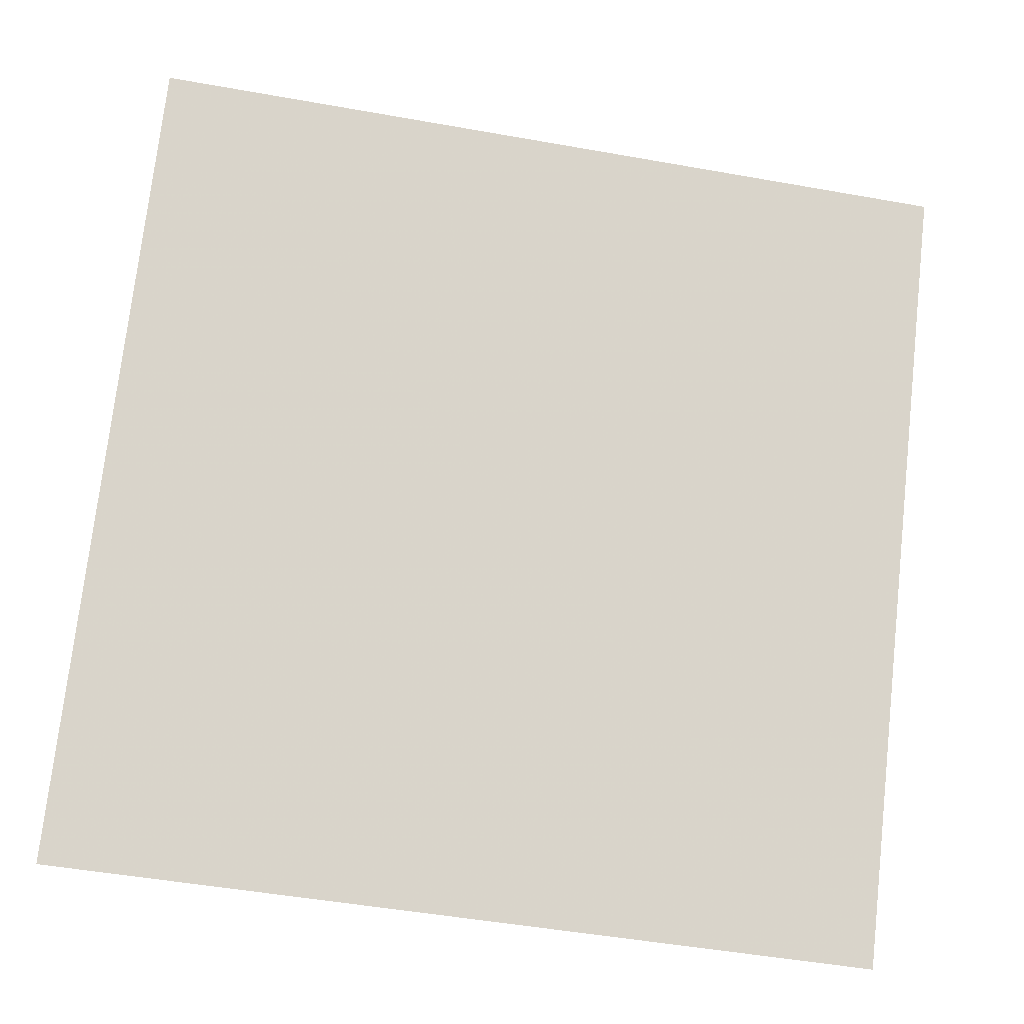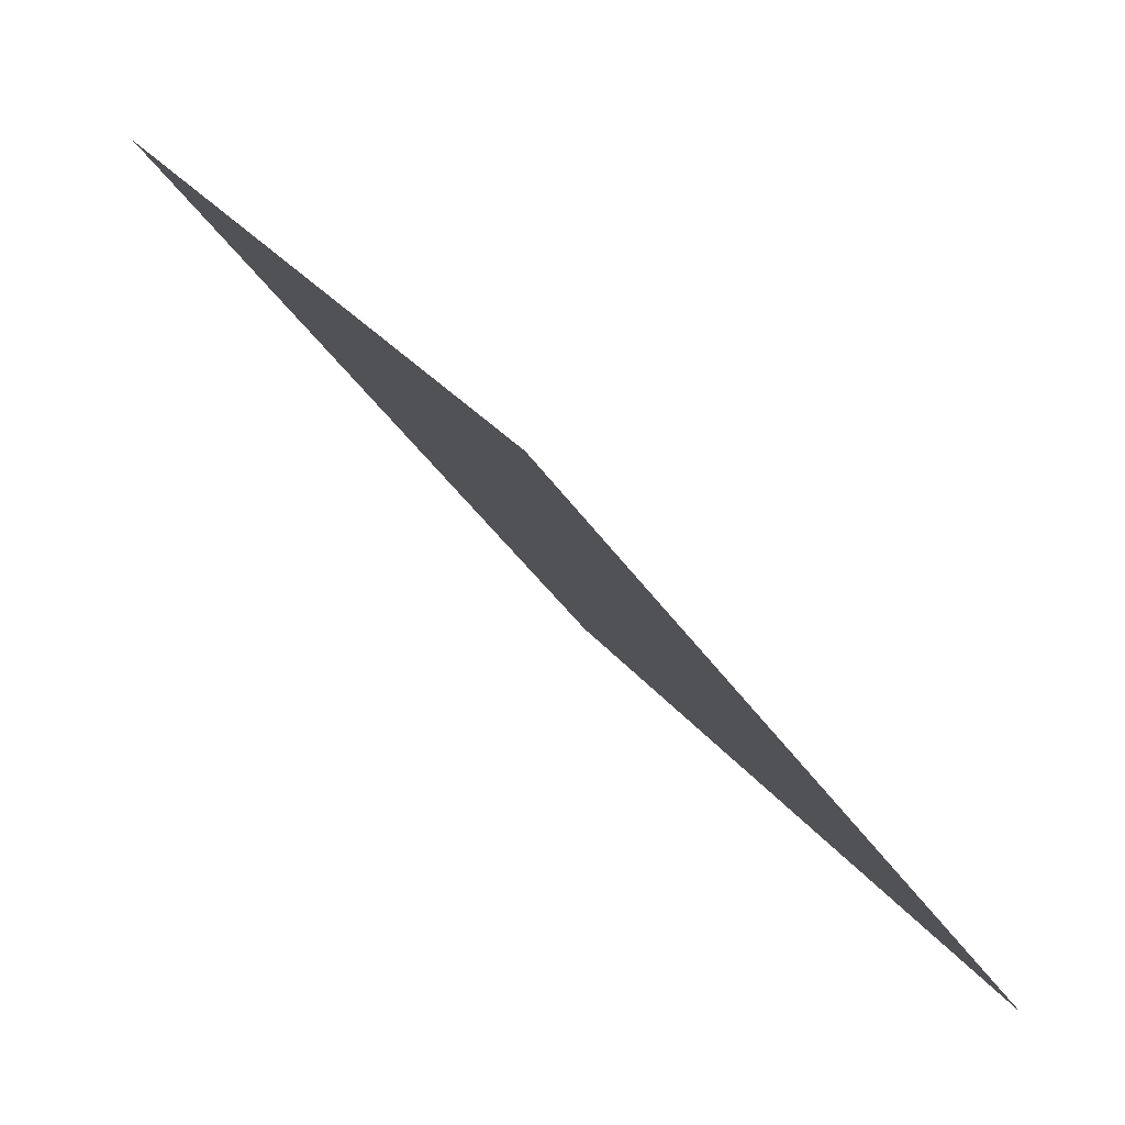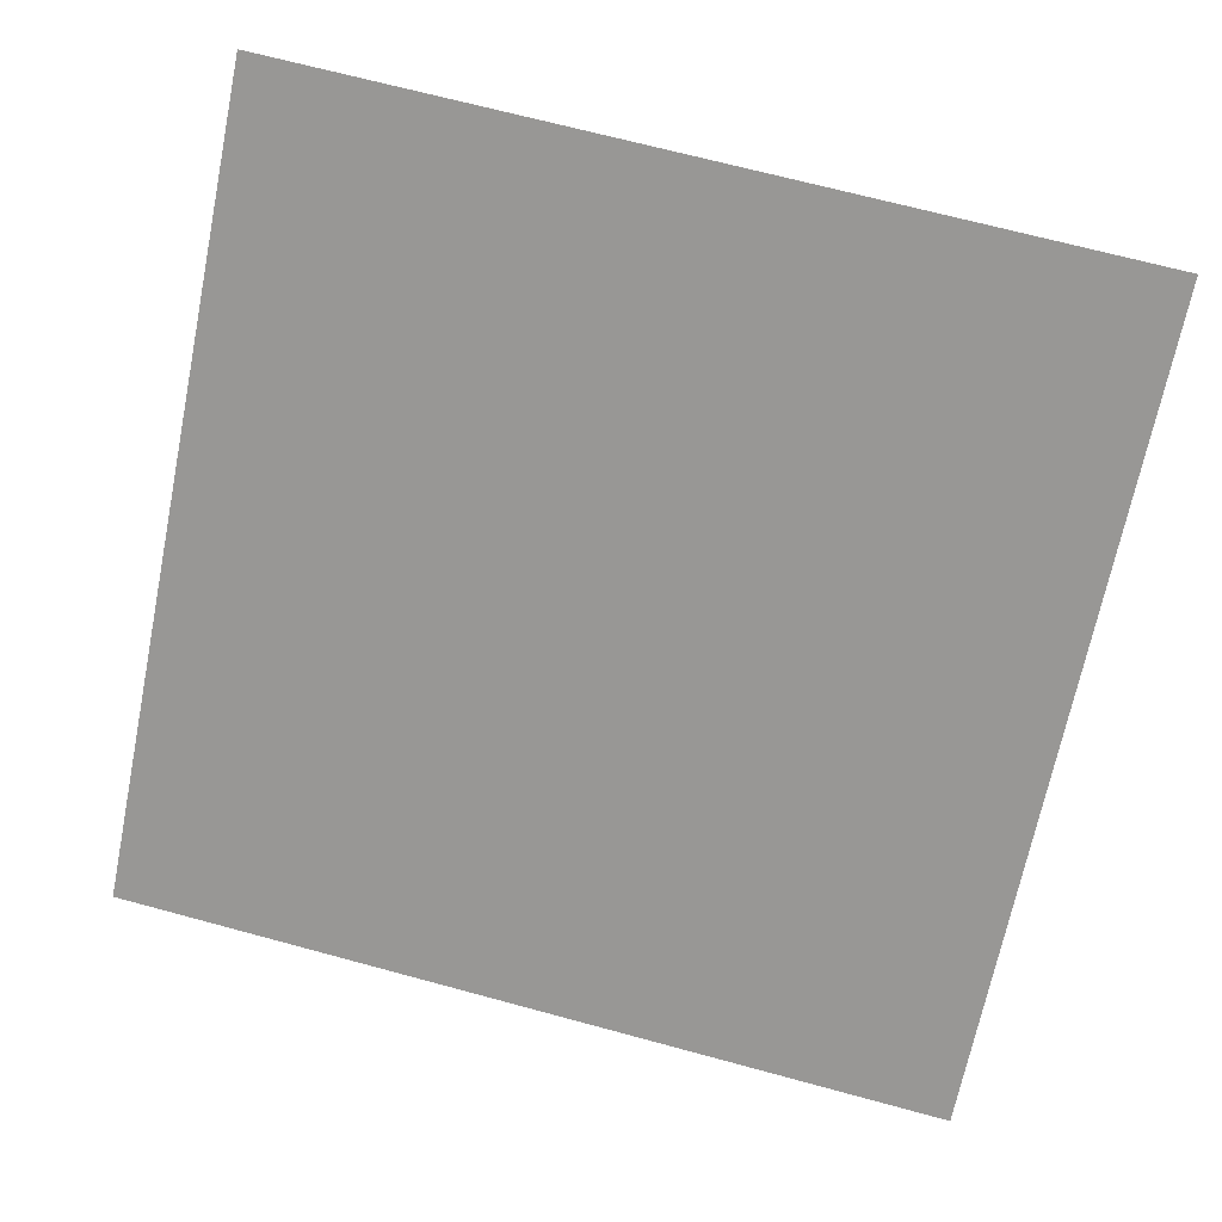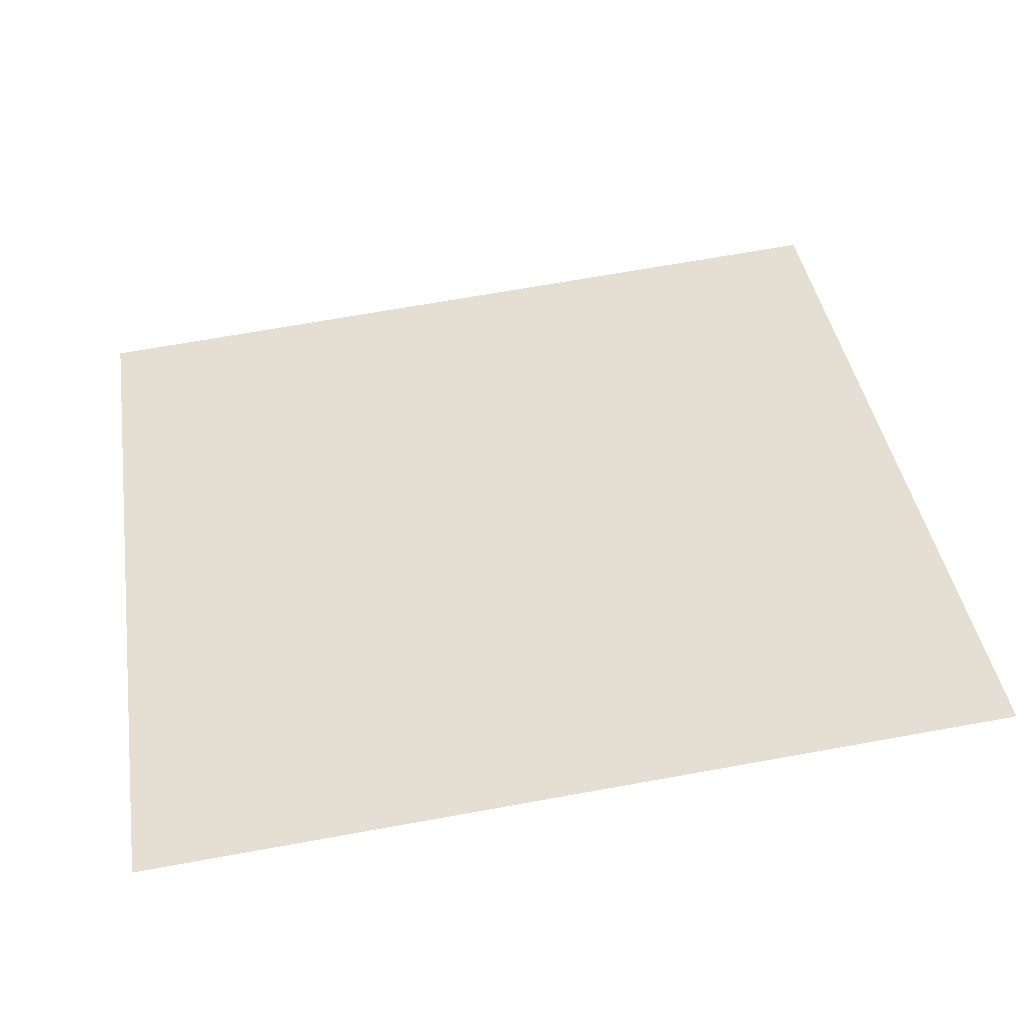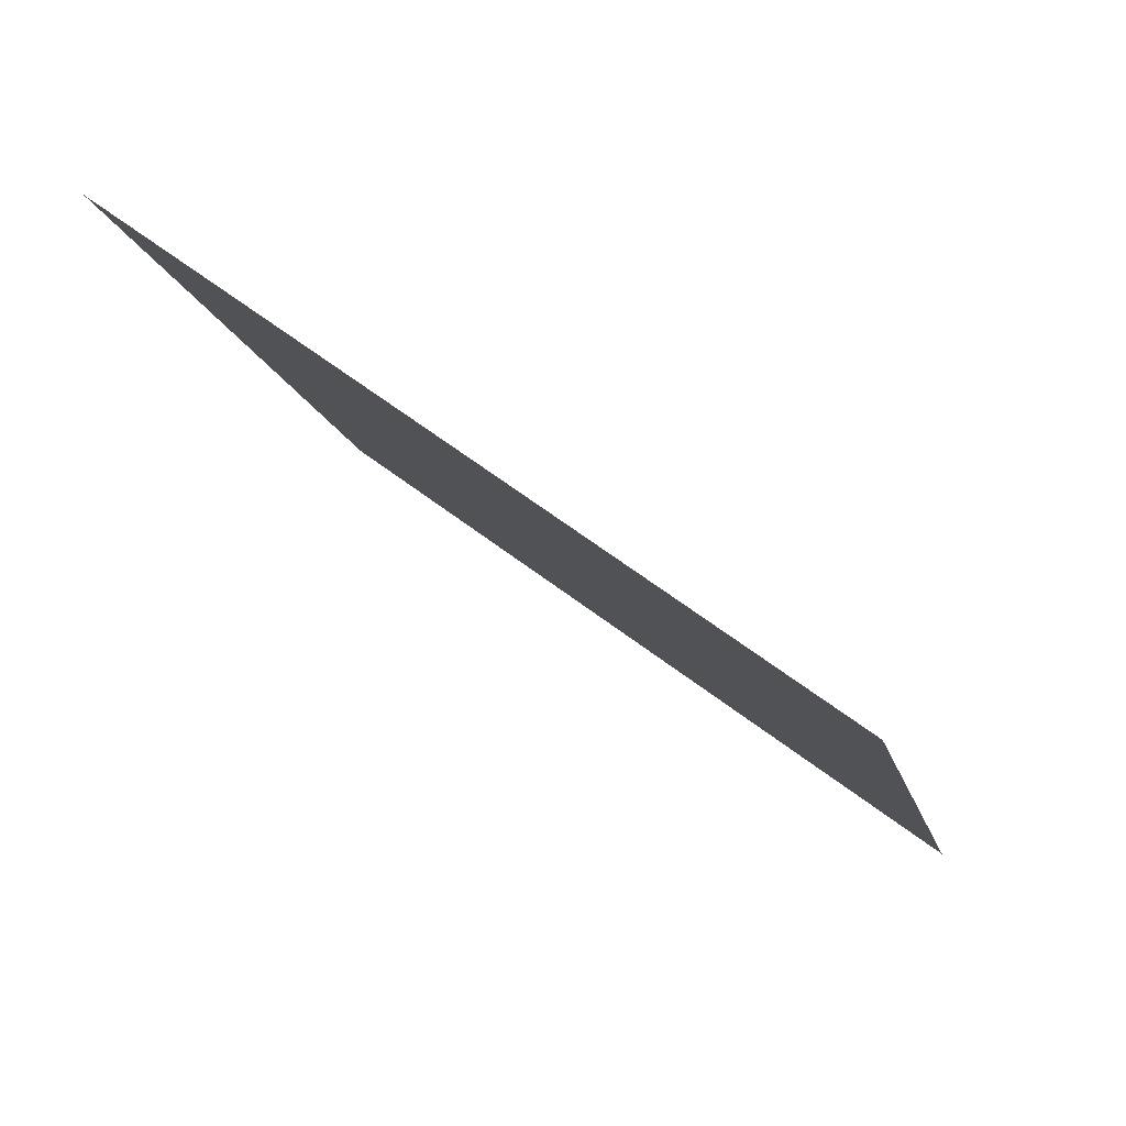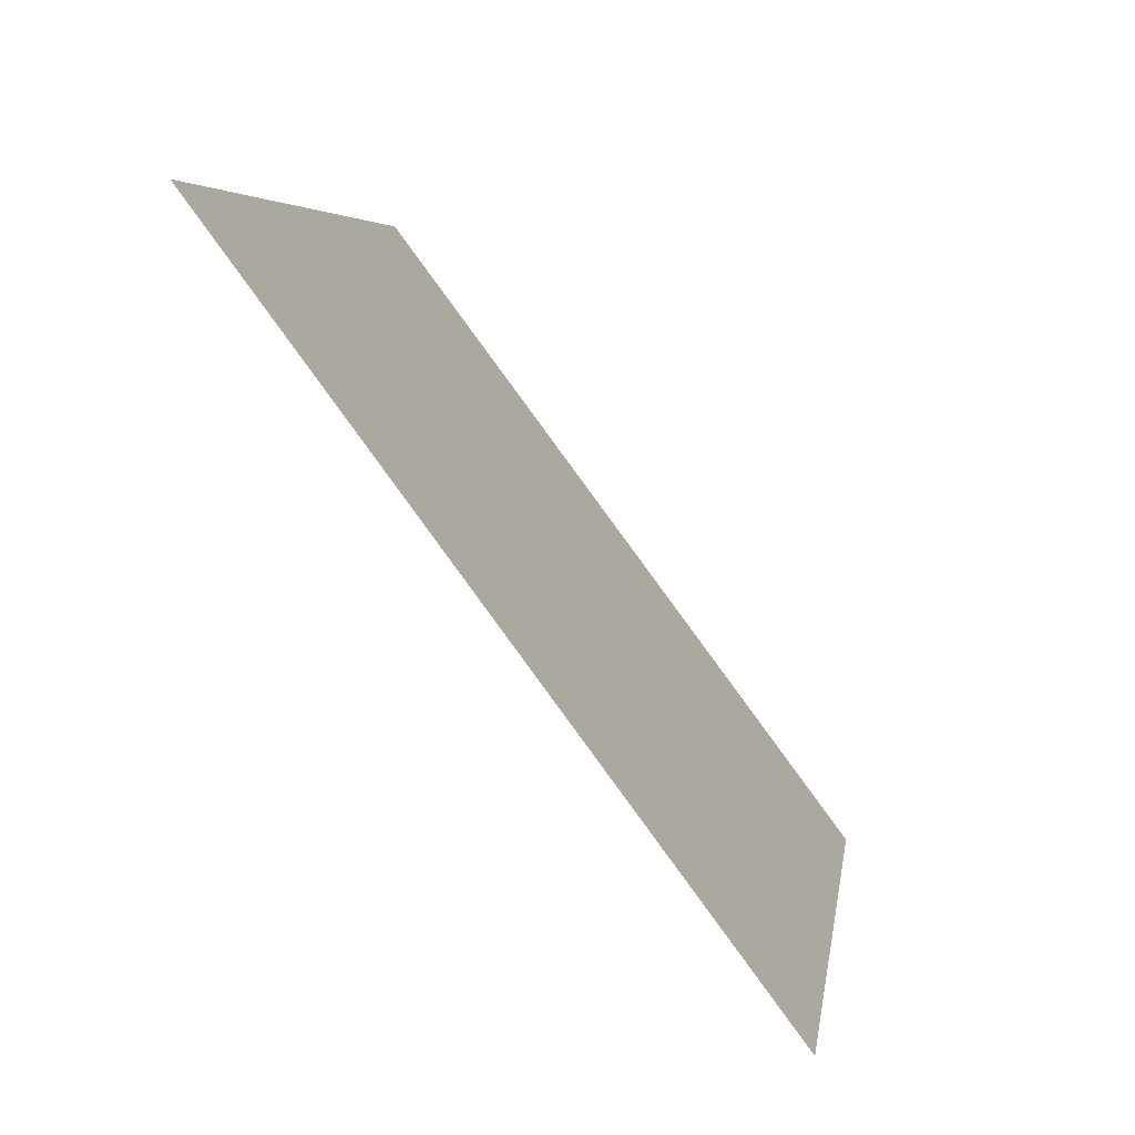
<metadata>
{"format":"obj","ext":"obj","renderer":"f3d","projection":"perspective","resolution":1024,"background":"white","views":[{"elev":-52.2,"azim":167.5,"up":"+Z"},{"elev":27.3,"azim":-119.3,"up":"+Z"},{"elev":74.1,"azim":-164.4,"up":"+Y"},{"elev":76.5,"azim":-9.6,"up":"+Y"},{"elev":-14.4,"azim":102.4,"up":"+Y"},{"elev":5.8,"azim":-83.4,"up":"+Z"}]}
</metadata>
<code>
v -0.1884 0.8455 0.5825
v -0.195 0.8457 0.5825
v -0.1949 0.8496 0.5878
v -0.1883 0.8494 0.5877
f 4 3 2 1

</code>
